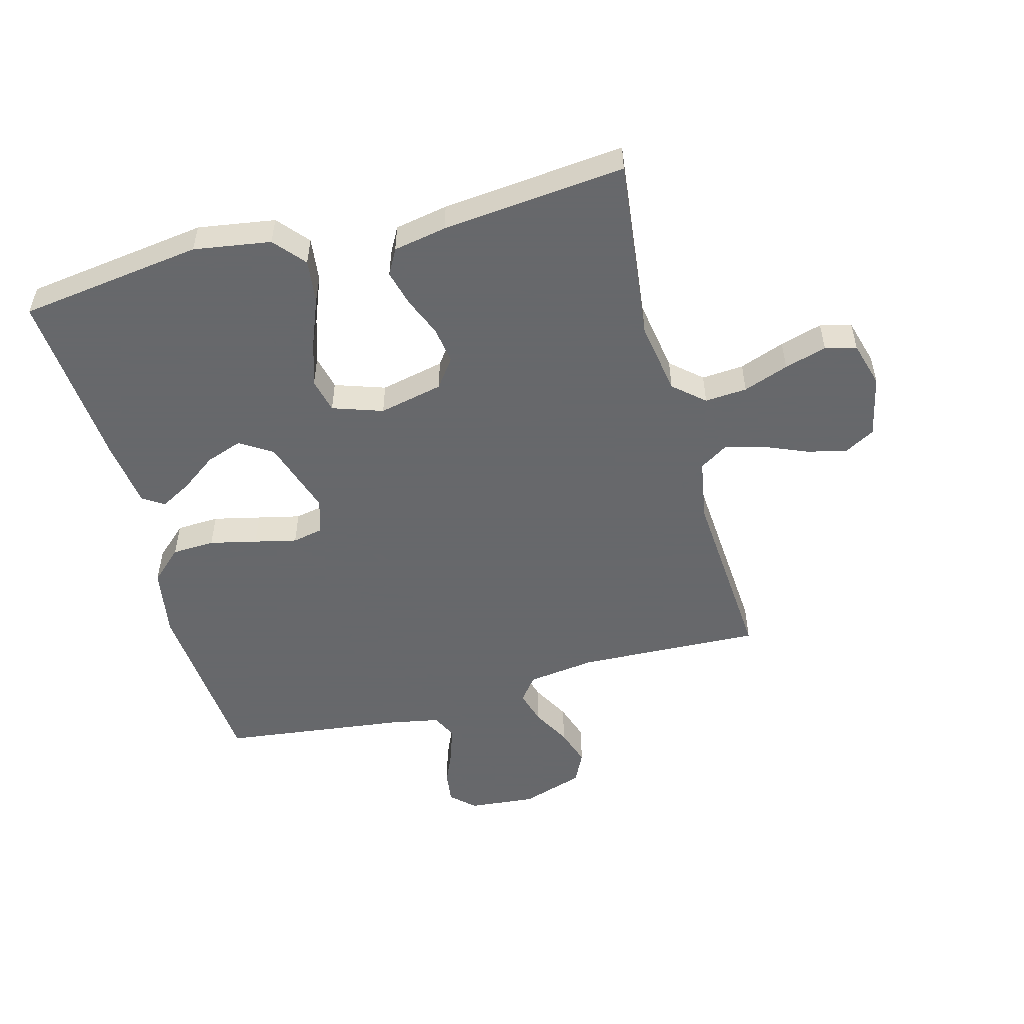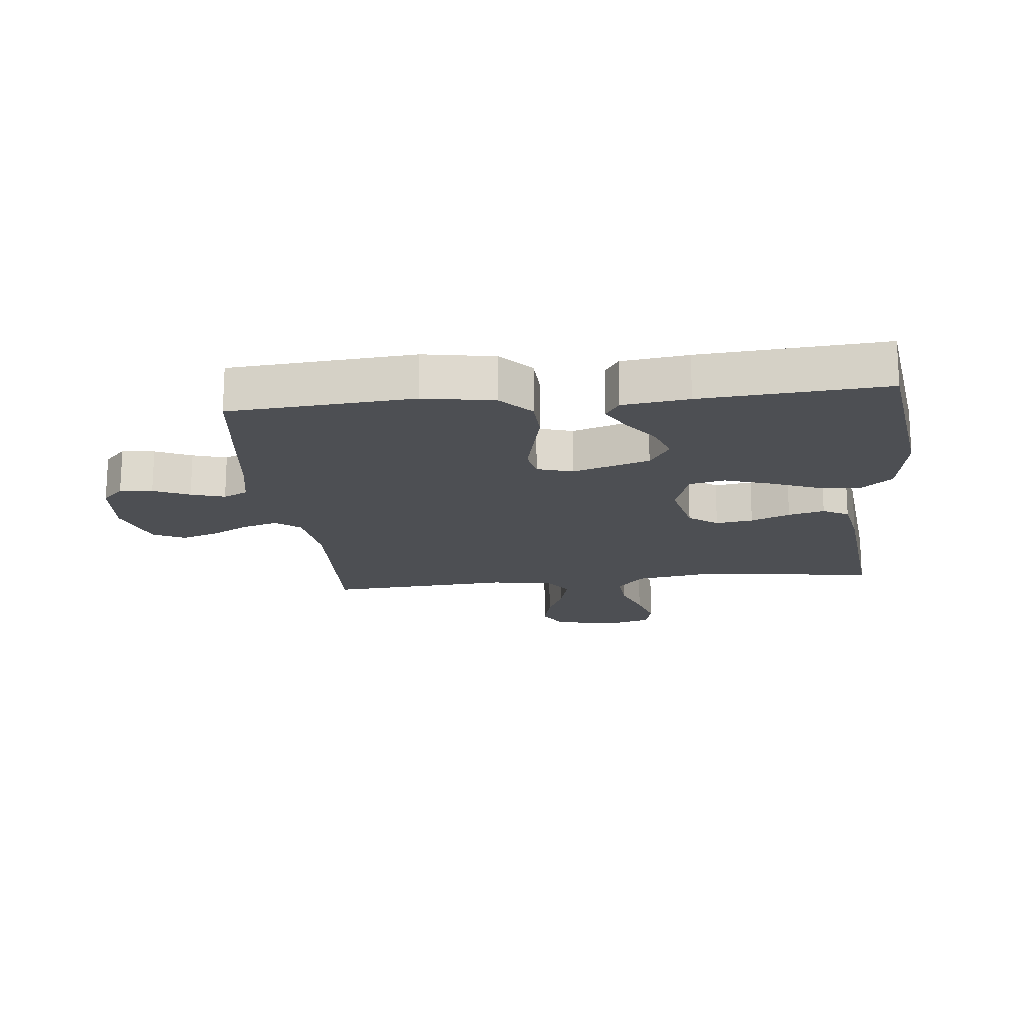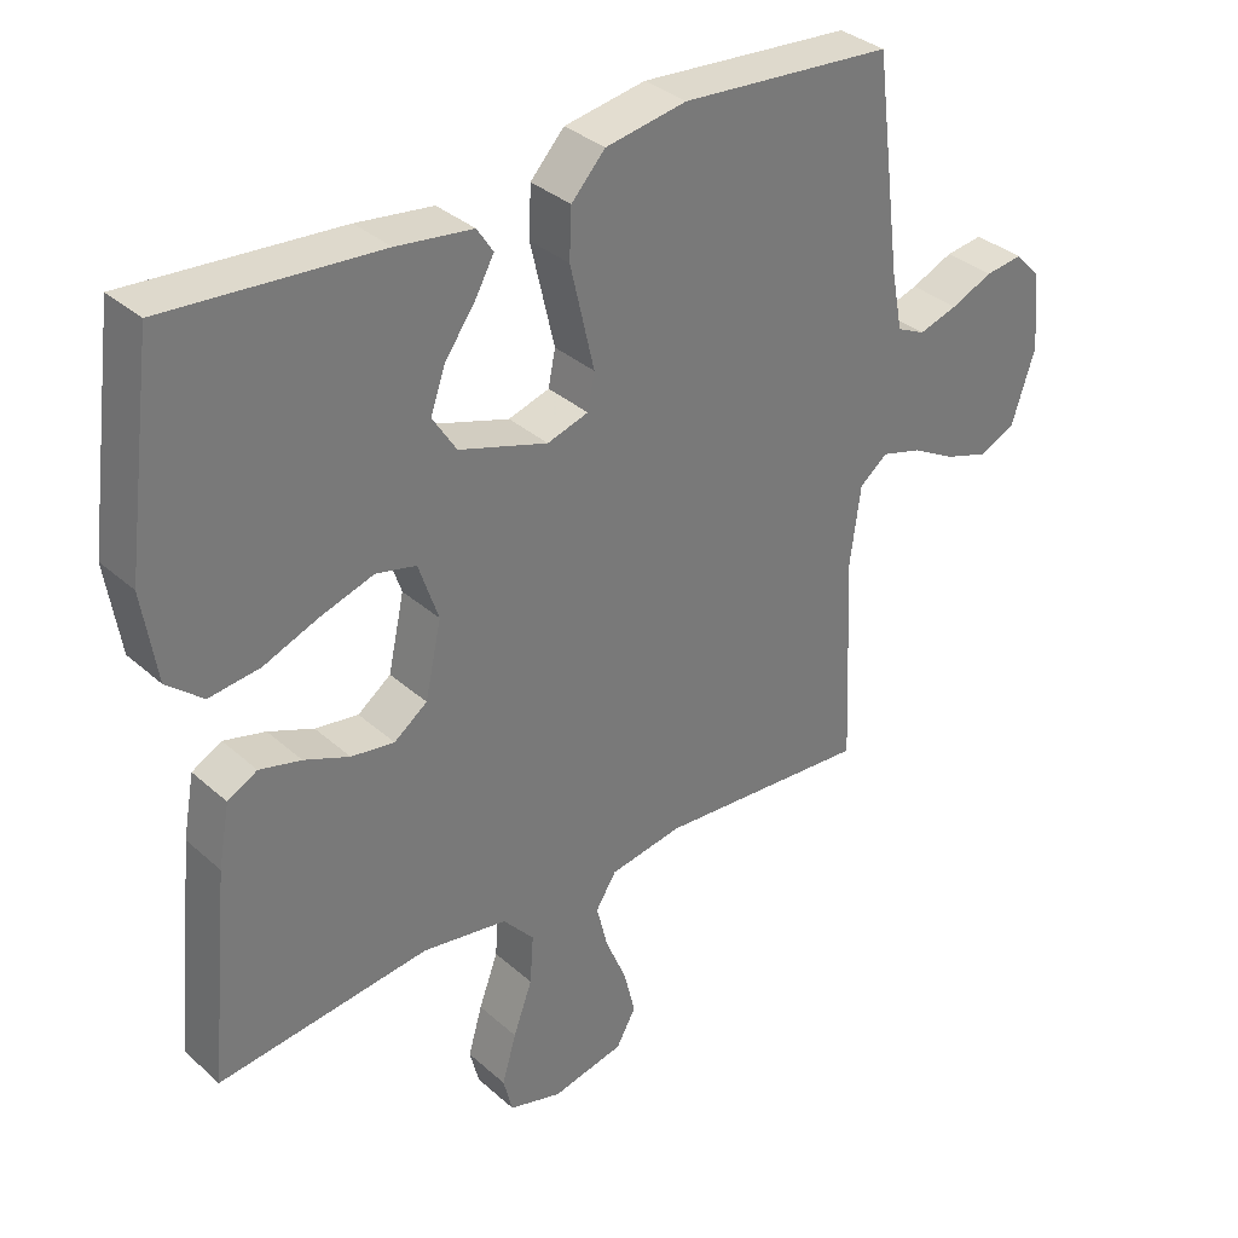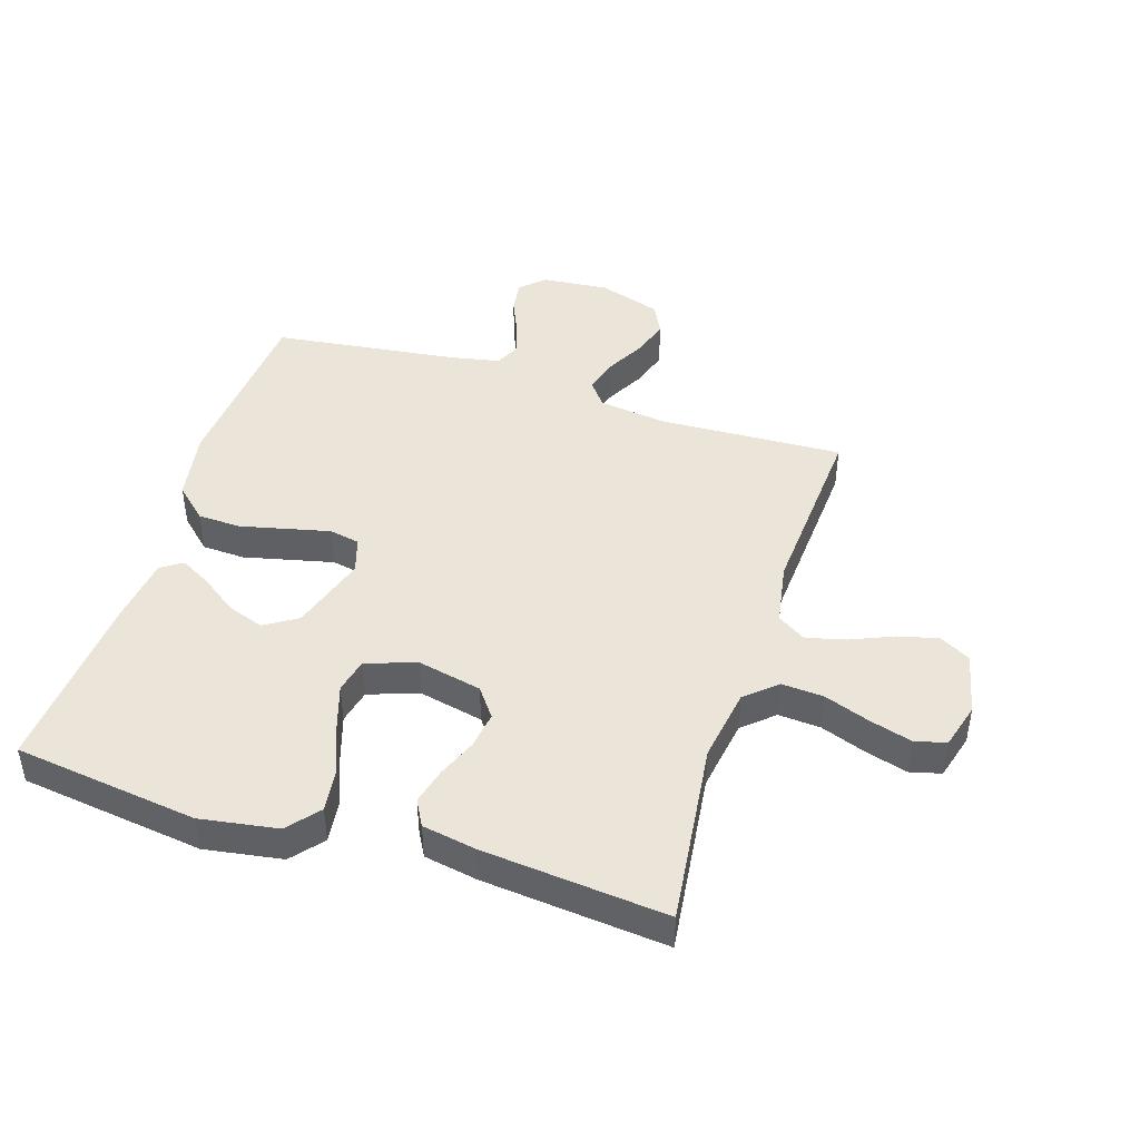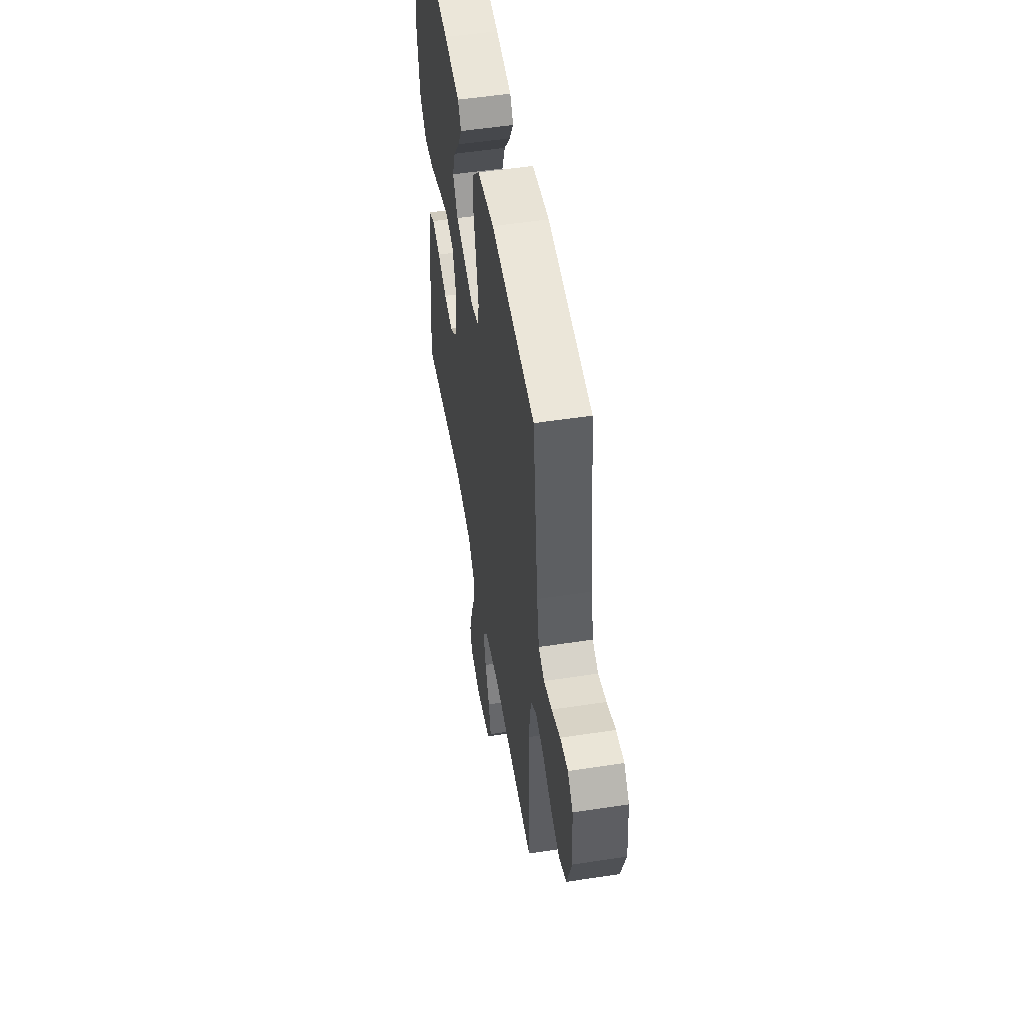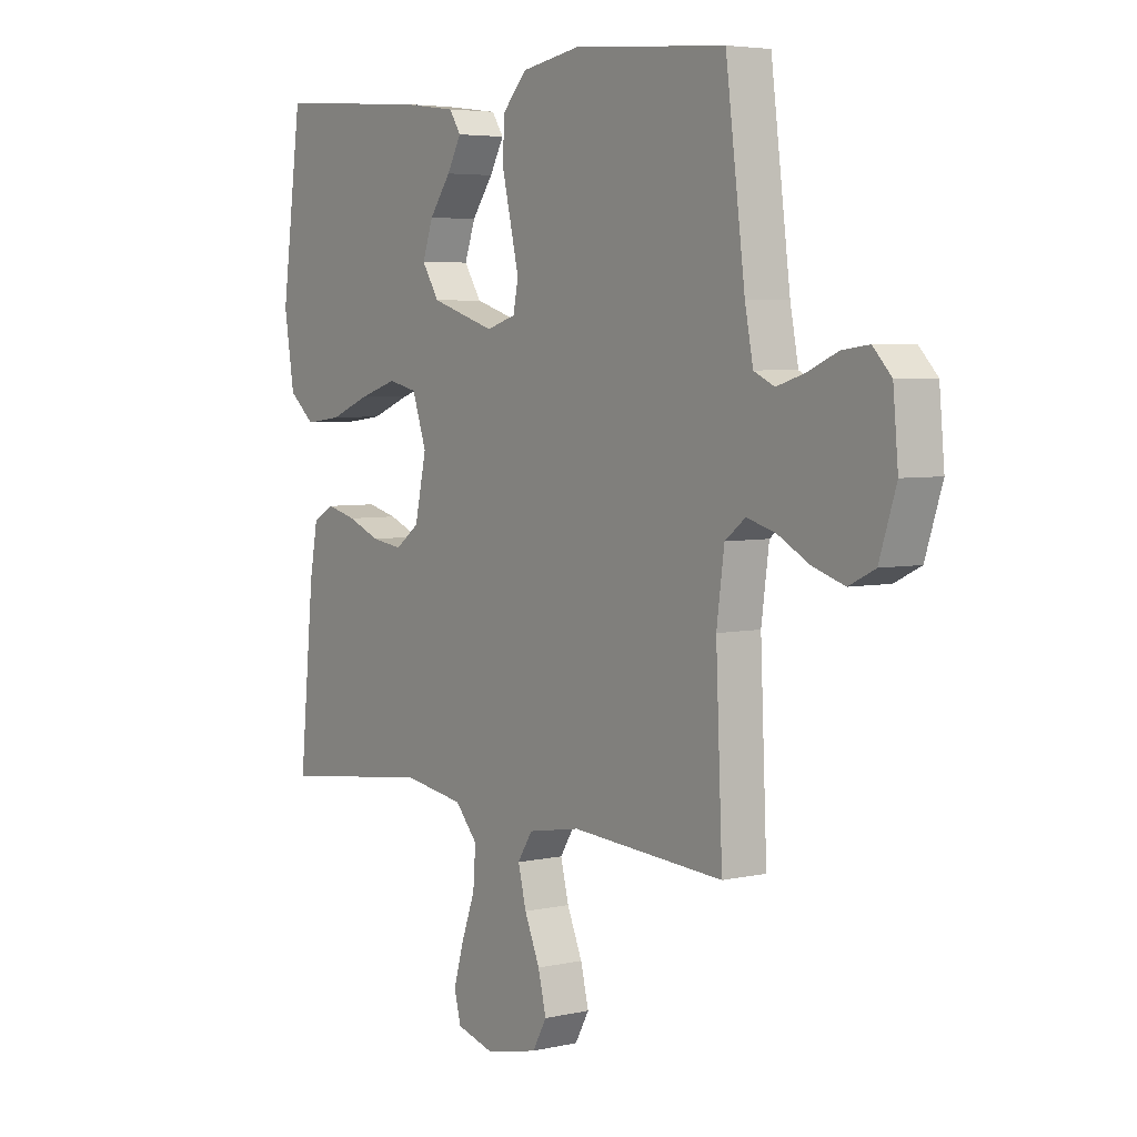
<metadata>
{"format":"obj","ext":"obj","renderer":"f3d","projection":"perspective","resolution":1024,"background":"white","views":[{"elev":-52.3,"azim":105.2,"up":"+Y"},{"elev":-17.7,"azim":6.1,"up":"+Y"},{"elev":34.1,"azim":139.9,"up":"+Z"},{"elev":44.8,"azim":107.6,"up":"+Y"},{"elev":52.4,"azim":-99.4,"up":"+Z"},{"elev":4.7,"azim":-125.8,"up":"+Z"}]}
</metadata>
<code>
v 0.5 0.07 -0.5
v 0.2 0.07 -0.464
v 0.08 0.07 -0.483
v 0.036 0.07 -0.533
v 0.041 0.07 -0.602
v 0.068 0.07 -0.676
v 0.088 0.07 -0.745
v 0.075 0.07 -0.796
v 0 0.07 -0.817
v -0.102 0.07 -0.794
v -0.13 0.07 -0.744
v -0.114 0.07 -0.679
v -0.084 0.07 -0.608
v -0.068 0.07 -0.544
v -0.097 0.07 -0.498
v -0.2 0.07 -0.48
v -0.5 0.07 -0.5
v -0.487 0.07 -0.2
v -0.502 0.07 -0.088
v -0.542 0.07 -0.057
v -0.598 0.07 -0.073
v -0.661 0.07 -0.107
v -0.723 0.07 -0.127
v -0.774 0.07 -0.102
v -0.807 0.07 0
v -0.797 0.07 0.11
v -0.761 0.07 0.148
v -0.708 0.07 0.141
v -0.649 0.07 0.115
v -0.594 0.07 0.098
v -0.554 0.07 0.117
v -0.538 0.07 0.2
v -0.5 0.07 0.5
v -0.2 0.07 0.523
v -0.085 0.07 0.503
v -0.037 0.07 0.451
v -0.034 0.07 0.381
v -0.052 0.07 0.304
v -0.068 0.07 0.235
v -0.058 0.07 0.185
v 0 0.07 0.167
v 0.126 0.07 0.207
v 0.16 0.07 0.26
v 0.139 0.07 0.32
v 0.097 0.07 0.378
v 0.069 0.07 0.429
v 0.092 0.07 0.464
v 0.2 0.07 0.478
v 0.5 0.07 0.5
v 0.54 0.07 0.2
v 0.52 0.07 0.074
v 0.469 0.07 0.031
v 0.397 0.07 0.04
v 0.319 0.07 0.071
v 0.244 0.07 0.095
v 0.187 0.07 0.082
v 0.159 0.07 0
v 0.182 0.07 -0.105
v 0.229 0.07 -0.14
v 0.29 0.07 -0.131
v 0.354 0.07 -0.105
v 0.413 0.07 -0.09
v 0.455 0.07 -0.113
v 0.471 0.07 -0.2
v 0.5 0 -0.5
v 0.2 0 -0.464
v 0.08 0 -0.483
v 0.036 0 -0.533
v 0.041 0 -0.602
v 0.068 0 -0.676
v 0.088 0 -0.745
v 0.075 0 -0.796
v 0 0 -0.817
v -0.102 0 -0.794
v -0.13 0 -0.744
v -0.114 0 -0.679
v -0.084 0 -0.608
v -0.068 0 -0.544
v -0.097 0 -0.498
v -0.2 0 -0.48
v -0.5 0 -0.5
v -0.487 0 -0.2
v -0.502 0 -0.088
v -0.542 0 -0.057
v -0.598 0 -0.073
v -0.661 0 -0.107
v -0.723 0 -0.127
v -0.774 0 -0.102
v -0.807 0 0
v -0.797 0 0.11
v -0.761 0 0.148
v -0.708 0 0.141
v -0.649 0 0.115
v -0.594 0 0.098
v -0.554 0 0.117
v -0.538 0 0.2
v -0.5 0 0.5
v -0.2 0 0.523
v -0.085 0 0.503
v -0.037 0 0.451
v -0.034 0 0.381
v -0.052 0 0.304
v -0.068 0 0.235
v -0.058 0 0.185
v 0 0 0.167
v 0.126 0 0.207
v 0.16 0 0.26
v 0.139 0 0.32
v 0.097 0 0.378
v 0.069 0 0.429
v 0.092 0 0.464
v 0.2 0 0.478
v 0.5 0 0.5
v 0.54 0 0.2
v 0.52 0 0.074
v 0.469 0 0.031
v 0.397 0 0.04
v 0.319 0 0.071
v 0.244 0 0.095
v 0.187 0 0.082
v 0.159 0 0
v 0.182 0 -0.105
v 0.229 0 -0.14
v 0.29 0 -0.131
v 0.354 0 -0.105
v 0.413 0 -0.09
v 0.455 0 -0.113
v 0.471 0 -0.2
f 63 64 1 2
f 60 61 62 63
f 59 60 63 2
f 58 59 2 3
f 57 58 3 4
f 51 52 53 54
f 51 54 55
f 50 51 55
f 49 50 55 56
f 44 45 46 47
f 43 44 47 48
f 35 36 37 38
f 35 38 39
f 32 33 34 35
f 31 32 35 39
f 30 31 39 40
f 26 27 28 29
f 26 29 30
f 25 26 30
f 21 22 23 24
f 20 21 24 25
f 16 17 18
f 15 16 18 19
f 10 11 12 13
f 10 13 14
f 9 10 14
f 8 9 14
f 5 6 7 8
f 5 8 14
f 4 5 14 15
f 43 48 49 56
f 42 43 56 57
f 41 42 57 4
f 20 25 30 40
f 19 20 40 41
f 4 15 19 41
f 66 65 128 127
f 127 126 125 124
f 66 127 124 123
f 67 66 123 122
f 68 67 122 121
f 118 117 116 115
f 119 118 115
f 119 115 114
f 120 119 114 113
f 111 110 109 108
f 112 111 108 107
f 102 101 100 99
f 103 102 99
f 99 98 97 96
f 103 99 96 95
f 104 103 95 94
f 93 92 91 90
f 94 93 90
f 94 90 89
f 88 87 86 85
f 89 88 85 84
f 82 81 80
f 83 82 80 79
f 77 76 75 74
f 78 77 74
f 78 74 73
f 78 73 72
f 72 71 70 69
f 78 72 69
f 79 78 69 68
f 120 113 112 107
f 121 120 107 106
f 68 121 106 105
f 104 94 89 84
f 105 104 84 83
f 105 83 79 68
f 1 65 66 2
f 2 66 67 3
f 3 67 68 4
f 4 68 69 5
f 5 69 70 6
f 6 70 71 7
f 7 71 72 8
f 8 72 73 9
f 9 73 74 10
f 10 74 75 11
f 11 75 76 12
f 12 76 77 13
f 13 77 78 14
f 14 78 79 15
f 15 79 80 16
f 16 80 81 17
f 17 81 82 18
f 18 82 83 19
f 19 83 84 20
f 20 84 85 21
f 21 85 86 22
f 22 86 87 23
f 23 87 88 24
f 24 88 89 25
f 25 89 90 26
f 26 90 91 27
f 27 91 92 28
f 28 92 93 29
f 29 93 94 30
f 30 94 95 31
f 31 95 96 32
f 32 96 97 33
f 33 97 98 34
f 34 98 99 35
f 35 99 100 36
f 36 100 101 37
f 37 101 102 38
f 38 102 103 39
f 39 103 104 40
f 40 104 105 41
f 41 105 106 42
f 42 106 107 43
f 43 107 108 44
f 44 108 109 45
f 45 109 110 46
f 46 110 111 47
f 47 111 112 48
f 48 112 113 49
f 49 113 114 50
f 50 114 115 51
f 51 115 116 52
f 52 116 117 53
f 53 117 118 54
f 54 118 119 55
f 55 119 120 56
f 56 120 121 57
f 57 121 122 58
f 58 122 123 59
f 59 123 124 60
f 60 124 125 61
f 61 125 126 62
f 62 126 127 63
f 63 127 128 64
f 64 128 65 1

</code>
